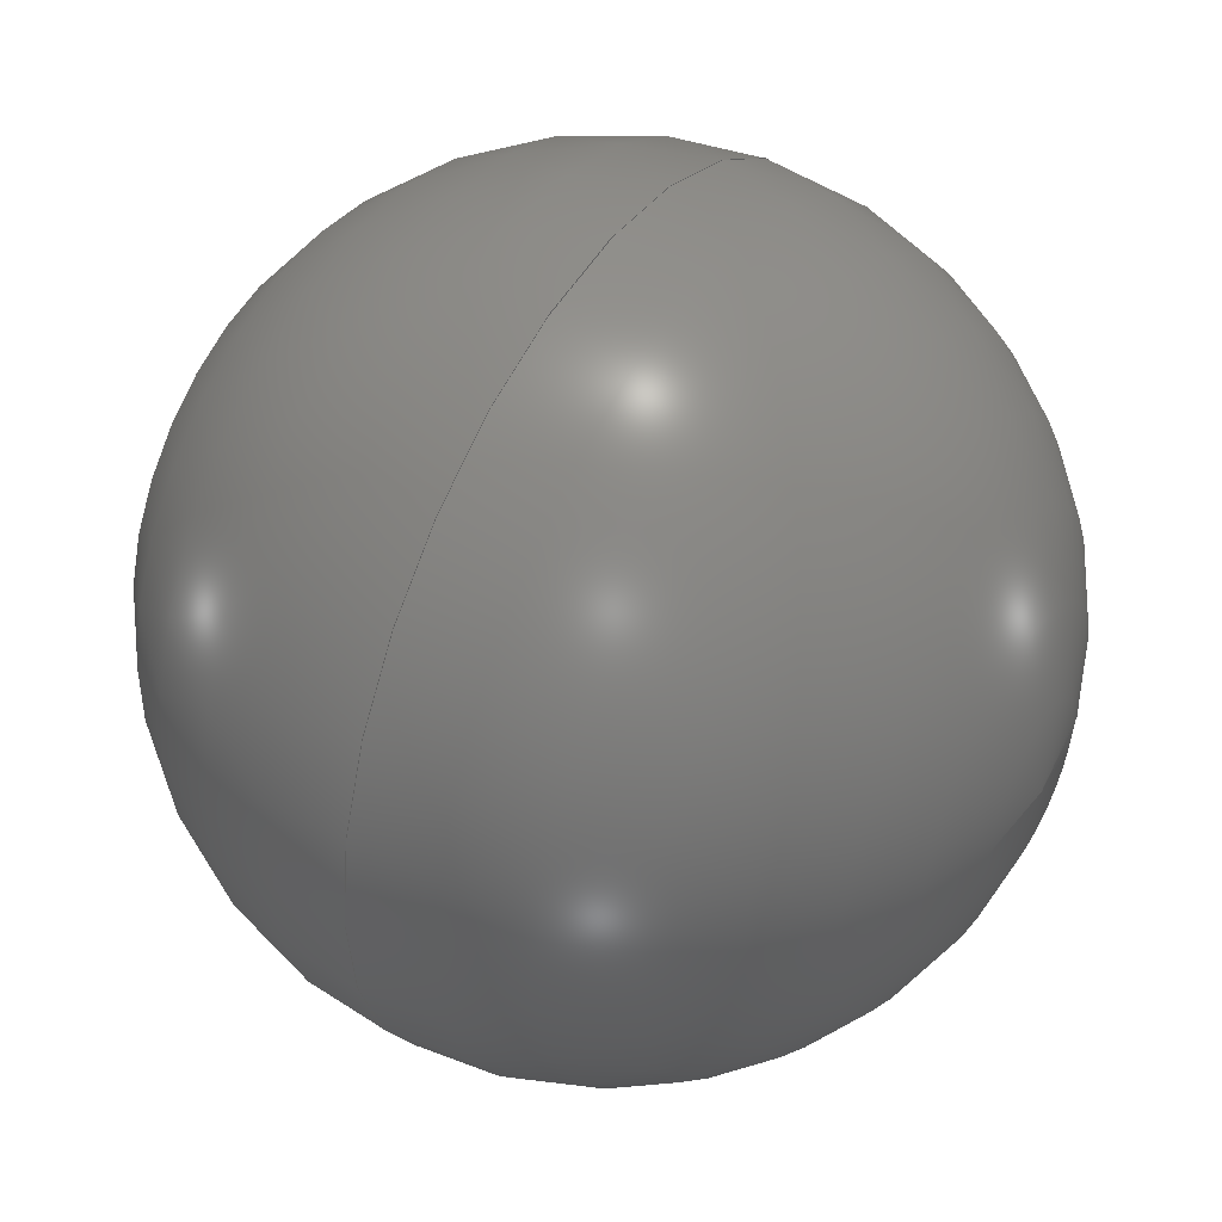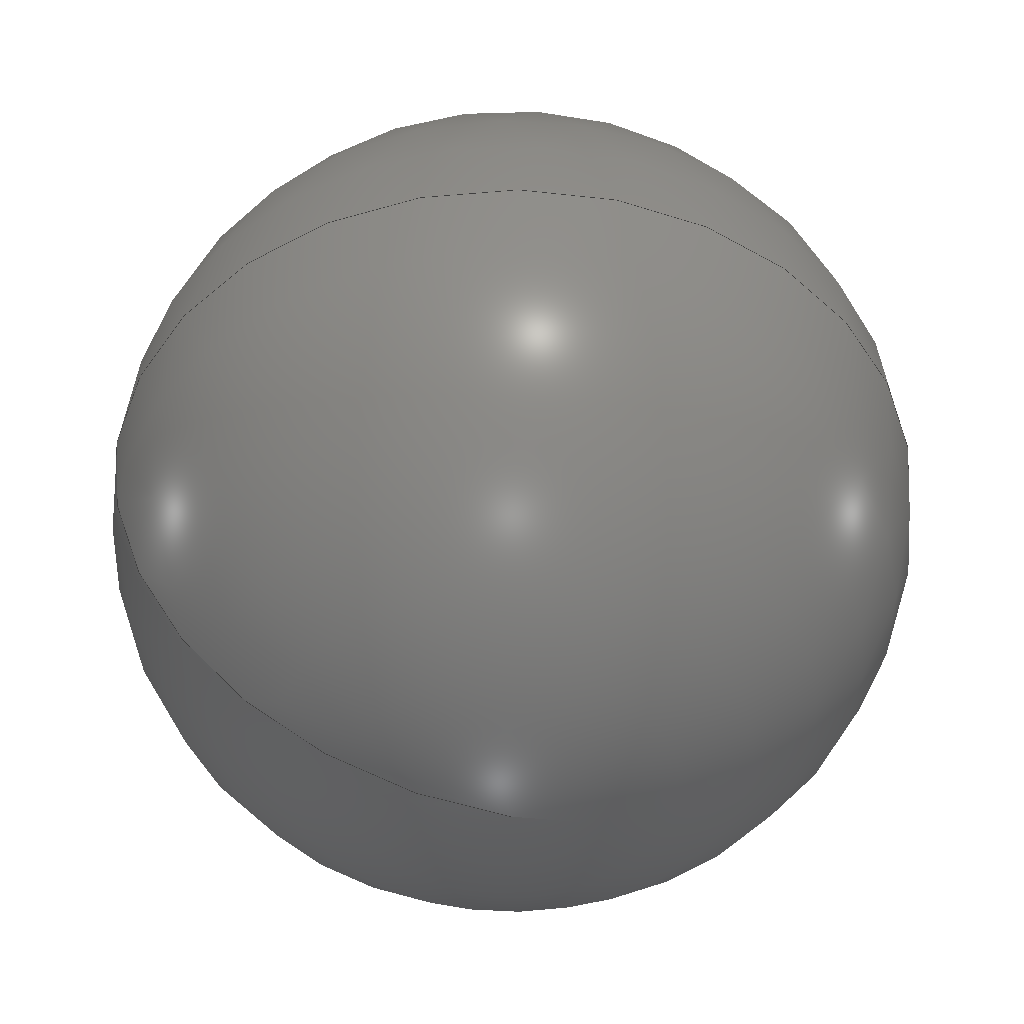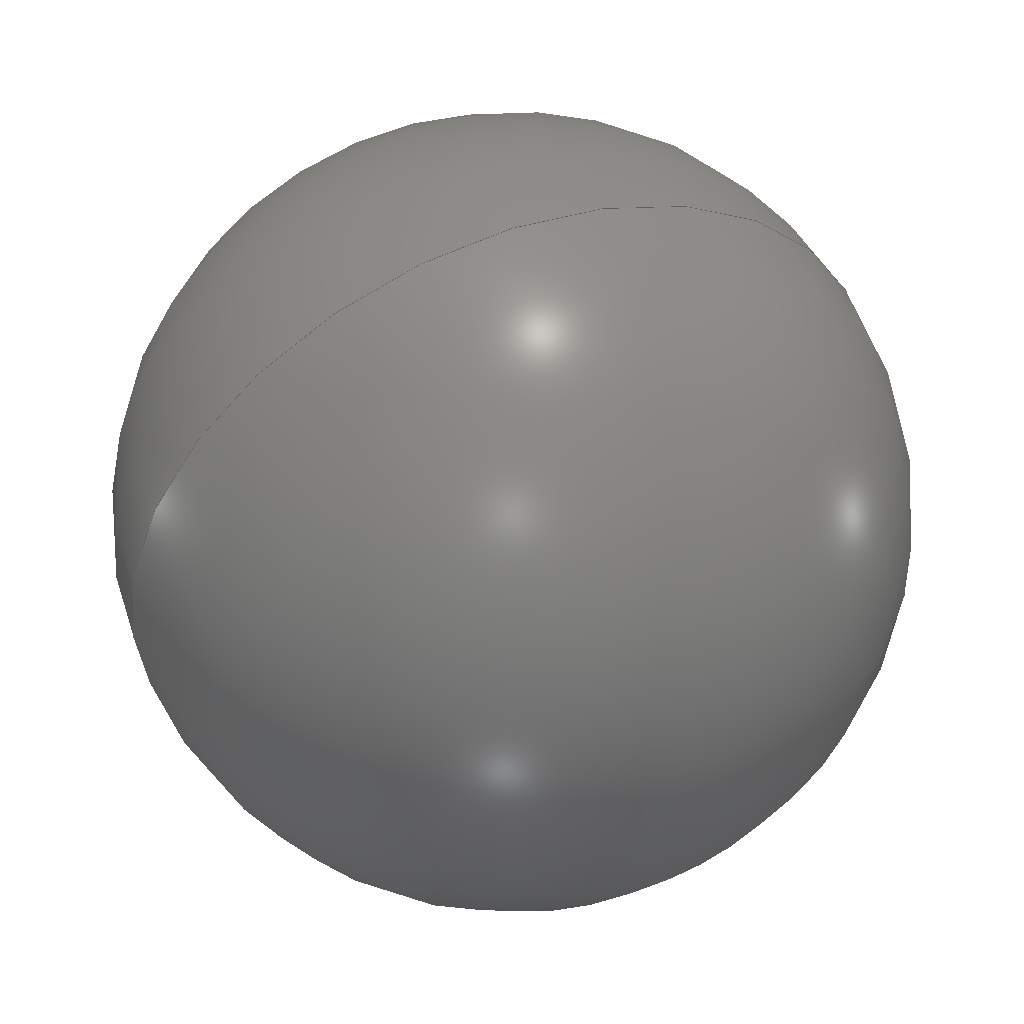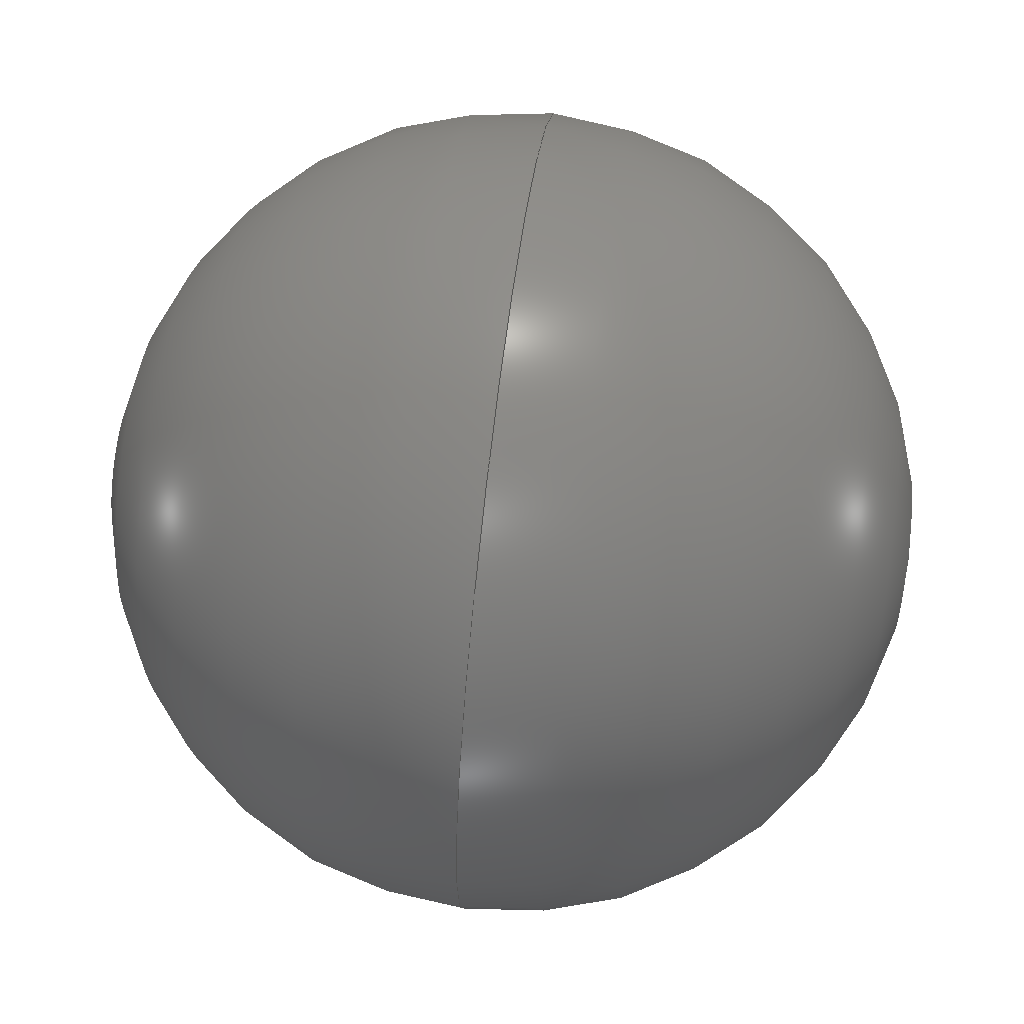
<metadata>
{"format":"step","ext":"step","renderer":"f3d","projection":"perspective","resolution":1024,"background":"white","views":[{"elev":45.3,"azim":-59.3,"up":"+Y"},{"elev":-46.8,"azim":166.3,"up":"+Z"},{"elev":50.8,"azim":-23.3,"up":"+Y"},{"elev":61.6,"azim":-82.6,"up":"+Y"}]}
</metadata>
<code>
ISO-10303-21;
DATA;
#1 = CARTESIAN_POINT ( 'NONE',  ( 0, -7.935, 0 ) ) ;
#2 =( NAMED_UNIT ( * ) PLANE_ANGLE_UNIT ( ) SI_UNIT ( $, .RADIAN. ) );
#3 = DIRECTION ( 'NONE',  ( 0, 0, 1 ) ) ;
#4 = DIRECTION ( 'NONE',  ( 0, 0, 1 ) ) ;
#5 = CARTESIAN_POINT ( 'NONE',  ( 0, 7.938, 0 ) ) ;
#6 = DIRECTION ( 'NONE',  ( -0, 1, 0 ) ) ;
#7 = ADVANCED_FACE ( 'NONE', ( #138 ), #125, .T. ) ;
#8 = CIRCLE ( 'NONE', #169, 0.2 ) ;
#9 = ADVANCED_FACE ( 'NONE', ( #175 ), #12, .F. ) ;
#10 = CARTESIAN_POINT ( 'NONE',  ( 0, 0, 0 ) ) ;
#11 = ADVANCED_FACE ( 'NONE', ( #126 ), #40, .F. ) ;
#12 = CYLINDRICAL_SURFACE ( 'NONE', #183, 0.2 ) ;
#13 = ADVANCED_FACE ( 'NONE', ( #177 ), #190, .T. ) ;
#14 = APPLICATION_CONTEXT ( 'automotive_design' ) ;
#15 = DIRECTION ( 'NONE',  ( 0, 0, -1 ) ) ;
#16 = ADVANCED_FACE ( 'NONE', ( #79 ), #142, .F. ) ;
#17 = DIRECTION ( 'NONE',  ( -0, 1, -0 ) ) ;
#18 = APPLICATION_PROTOCOL_DEFINITION ( 'draft international standard', 'automotive_design', 1998, #111 ) ;
#19 = SURFACE_SIDE_STYLE ('',( #163 ) ) ;
#20 = CARTESIAN_POINT ( 'NONE',  ( 0.2, -7.438, 0 ) ) ;
#21 = PRODUCT_DEFINITION_CONTEXT ( 'detailed design', #111, 'design' ) ;
#22 = CARTESIAN_POINT ( 'NONE',  ( 0, 7.938, 0 ) ) ;
#23 = DIRECTION ( 'NONE',  ( 1, 0, 0 ) ) ;
#24 = CARTESIAN_POINT ( 'NONE',  ( 0, -7.438, 0 ) ) ;
#25 =( NAMED_UNIT ( * ) SI_UNIT ( $, .STERADIAN. ) SOLID_ANGLE_UNIT ( ) );
#26 = CARTESIAN_POINT ( 'NONE',  ( 2.449e-17, 7.938, -0.2 ) ) ;
#27 = ORIENTED_EDGE ( 'NONE', *, *, #196, .F. ) ;
#28 = DIRECTION ( 'NONE',  ( 0, 0, 1 ) ) ;
#29 = DIRECTION ( 'NONE',  ( 0, 0, 1 ) ) ;
#30 = DIRECTION ( 'NONE',  ( 1, 0, 0 ) ) ;
#31 = FILL_AREA_STYLE ('',( #78 ) ) ;
#32 = DIRECTION ( 'NONE',  ( 0, 0, 1 ) ) ;
#33 = VERTEX_POINT ( 'NONE', #59 ) ;
#34 = DIRECTION ( 'NONE',  ( -0, 1, -0 ) ) ;
#35 =( LENGTH_UNIT ( ) NAMED_UNIT ( * ) SI_UNIT ( .MILLI., .METRE. ) );
#36 = DIRECTION ( 'NONE',  ( -0, 1, -0 ) ) ;
#37 = VERTEX_POINT ( 'NONE', #143 ) ;
#38 = FILL_AREA_STYLE_COLOUR ( '', #105 ) ;
#39 = CARTESIAN_POINT ( 'NONE',  ( 0, 0, 0 ) ) ;
#40 = PLANE ( 'NONE',  #201 ) ;
#41 =( NAMED_UNIT ( * ) PLANE_ANGLE_UNIT ( ) SI_UNIT ( $, .RADIAN. ) );
#42 = ORIENTED_EDGE ( 'NONE', *, *, #178, .T. ) ;
#43 = SURFACE_SIDE_STYLE ('',( #56 ) ) ;
#44 = DIRECTION ( 'NONE',  ( 0, 0, 1 ) ) ;
#45 = ORIENTED_EDGE ( 'NONE', *, *, #194, .F. ) ;
#46 = DIRECTION ( 'NONE',  ( 0, 0, -1 ) ) ;
#47 = DIRECTION ( 'NONE',  ( 0, 0, 1 ) ) ;
#48 =( NAMED_UNIT ( * ) SI_UNIT ( $, .STERADIAN. ) SOLID_ANGLE_UNIT ( ) );
#49 = PRODUCT ( 'Ball bearing', 'Ball bearing', '', ( #70 ) ) ;
#50 = DIRECTION ( 'NONE',  ( 1, 0, 0 ) ) ;
#51 = APPLICATION_PROTOCOL_DEFINITION ( 'draft international standard', 'automotive_design', 1998, #62 ) ;
#52 = CARTESIAN_POINT ( 'NONE',  ( 2.449e-17, -7.438, -0.2 ) ) ;
#53 = CARTESIAN_POINT ( 'NONE',  ( 4.86e-16, 7.938, 0 ) ) ;
#54 = DIRECTION ( 'NONE',  ( -0, 1, -0 ) ) ;
#55 = DIRECTION ( 'NONE',  ( 0, 0, 1 ) ) ;
#56 = SURFACE_STYLE_FILL_AREA ( #31 ) ;
#57 = DIRECTION ( 'NONE',  ( -0, 1, -0 ) ) ;
#58 = CARTESIAN_POINT ( 'NONE',  ( 0, -7.438, 0.2 ) ) ;
#59 = CARTESIAN_POINT ( 'NONE',  ( 0, -7.935, 0.2 ) ) ;
#60 = VERTEX_POINT ( 'NONE', #112 ) ;
#61 = CARTESIAN_POINT ( 'NONE',  ( 0, -7.935, 0 ) ) ;
#62 = APPLICATION_CONTEXT ( 'automotive_design' ) ;
#63 = CARTESIAN_POINT ( 'NONE',  ( 0, 0, 0 ) ) ;
#64 = DIRECTION ( 'NONE',  ( 0, 0, 1 ) ) ;
#65 = DIRECTION ( 'NONE',  ( -0, 1, -0 ) ) ;
#66 = CIRCLE ( 'NONE', #159, 0.2 ) ;
#67 = APPLICATION_PROTOCOL_DEFINITION ( 'draft international standard', 'automotive_design', 1998, #95 ) ;
#68 = PRESENTATION_STYLE_ASSIGNMENT (( #114 ) ) ;
#69 = APPLICATION_PROTOCOL_DEFINITION ( 'draft international standard', 'automotive_design', 1998, #14 ) ;
#70 = PRODUCT_CONTEXT ( 'NONE', #95, 'mechanical' ) ;
#71 = PRODUCT_CONTEXT ( 'NONE', #14, 'mechanical' ) ;
#72 = CIRCLE ( 'NONE', #192, 7.938 ) ;
#73 = ORIENTED_EDGE ( 'NONE', *, *, #191, .F. ) ;
#74 = LINE ( 'NONE', #26, #145 ) ;
#75 = ORIENTED_EDGE ( 'NONE', *, *, #196, .T. ) ;
#76 = DIRECTION ( 'NONE',  ( -1, 0, -1.225e-16 ) ) ;
#77 = CIRCLE ( 'NONE', #199, 0.2 ) ;
#78 = FILL_AREA_STYLE_COLOUR ( '', #100 ) ;
#79 = FACE_OUTER_BOUND ( 'NONE', #91, .T. ) ;
#80 = CARTESIAN_POINT ( 'NONE',  ( 0, 0, 0 ) ) ;
#81 = DIRECTION ( 'NONE',  ( 1, 0, 0 ) ) ;
#82 = CARTESIAN_POINT ( 'NONE',  ( 0, 0, 0 ) ) ;
#83 = PRODUCT_DEFINITION_CONTEXT ( 'detailed design', #62, 'design' ) ;
#84 = DIRECTION ( 'NONE',  ( 0, 0, 1 ) ) ;
#85 = ORIENTED_EDGE ( 'NONE', *, *, #178, .F. ) ;
#86 = CARTESIAN_POINT ( 'NONE',  ( 0, -7.438, 0 ) ) ;
#87 = ORIENTED_EDGE ( 'NONE', *, *, #156, .T. ) ;
#88 = DIRECTION ( 'NONE',  ( 0, 0, 1 ) ) ;
#89 = ORIENTED_EDGE ( 'NONE', *, *, #191, .T. ) ;
#90 = ORIENTED_EDGE ( 'NONE', *, *, #148, .T. ) ;
#91 = EDGE_LOOP ( 'NONE', ( #132, #85, #118, #98, #87 ) ) ;
#92 =( NAMED_UNIT ( * ) PLANE_ANGLE_UNIT ( ) SI_UNIT ( $, .RADIAN. ) );
#93 = SURFACE_STYLE_USAGE ( .BOTH. , #43 ) ;
#94 = ORIENTED_EDGE ( 'NONE', *, *, #200, .F. ) ;
#95 = APPLICATION_CONTEXT ( 'automotive_design' ) ;
#96 = CARTESIAN_POINT ( 'NONE',  ( 0, 7.938, 0.2 ) ) ;
#97 = VERTEX_POINT ( 'NONE', #58 ) ;
#98 = ORIENTED_EDGE ( 'NONE', *, *, #186, .T. ) ;
#99 = VERTEX_POINT ( 'NONE', #52 ) ;
#100 = COLOUR_RGB ( '',0.7922, 0.8196, 0.9333 ) ;
#101 = PRODUCT_DEFINITION_SHAPE ( 'NONE', 'NONE',  #167 ) ;
#102 = CLOSED_SHELL ( 'NONE', ( #7, #9, #11, #16, #13 ) ) ;
#103 = PRESENTATION_STYLE_ASSIGNMENT (( #93 ) ) ;
#104 =( LENGTH_UNIT ( ) NAMED_UNIT ( * ) SI_UNIT ( .MILLI., .METRE. ) );
#105 = COLOUR_RGB ( '',0.7922, 0.8196, 0.9333 ) ;
#106 = ORIENTED_EDGE ( 'NONE', *, *, #182, .T. ) ;
#107 = DIRECTION ( 'NONE',  ( -0, 1, -0 ) ) ;
#108 = LINE ( 'NONE', #96, #123 ) ;
#109 = EDGE_LOOP ( 'NONE', ( #120, #139, #27, #42 ) ) ;
#110 = PRODUCT_DEFINITION_SHAPE ( 'NONE', 'NONE',  #172 ) ;
#111 = APPLICATION_CONTEXT ( 'automotive_design' ) ;
#112 = CARTESIAN_POINT ( 'NONE',  ( 0.2, -7.935, 0 ) ) ;
#113 = CARTESIAN_POINT ( 'NONE',  ( -0.2, -7.935, -2.449e-17 ) ) ;
#114 = SURFACE_STYLE_USAGE ( .BOTH. , #19 ) ;
#115 = ORIENTED_EDGE ( 'NONE', *, *, #186, .F. ) ;
#116 = VERTEX_POINT ( 'NONE', #113 ) ;
#117 = CIRCLE ( 'NONE', #157, 0.2 ) ;
#118 = ORIENTED_EDGE ( 'NONE', *, *, #148, .F. ) ;
#119 = CIRCLE ( 'NONE', #176, 0.2 ) ;
#120 = ORIENTED_EDGE ( 'NONE', *, *, #200, .T. ) ;
#121 = EDGE_LOOP ( 'NONE', ( #94, #106, #130, #115, #73 ) ) ;
#122 = EDGE_LOOP ( 'NONE', ( #127, #131 ) ) ;
#123 = VECTOR ( 'NONE', #141, 1000 ) ;
#124 =( NAMED_UNIT ( * ) SI_UNIT ( $, .STERADIAN. ) SOLID_ANGLE_UNIT ( ) );
#125 = SPHERICAL_SURFACE ( 'NONE', #150, 7.938 ) ;
#126 = FACE_OUTER_BOUND ( 'NONE', #122, .T. ) ;
#127 = ORIENTED_EDGE ( 'NONE', *, *, #156, .F. ) ;
#128 = ADVANCED_BREP_SHAPE_REPRESENTATION ( 'Ball bearing', ( #140, #171 ), #195 ) ;
#129 = PRODUCT ( 'Ball bearing', 'Ball bearing', '', ( #71 ) ) ;
#130 = ORIENTED_EDGE ( 'NONE', *, *, #152, .T. ) ;
#131 = ORIENTED_EDGE ( 'NONE', *, *, #152, .F. ) ;
#132 = ORIENTED_EDGE ( 'NONE', *, *, #182, .F. ) ;
#133 = AXIS2_PLACEMENT_3D ( 'NONE', #10, #15, #23 ) ;
#134 = UNCERTAINTY_MEASURE_WITH_UNIT (LENGTH_MEASURE( 1e-05 ), #35, 'distance_accuracy_value', 'NONE');
#135 = SHAPE_DEFINITION_REPRESENTATION ( #101, #128 ) ;
#136 = UNCERTAINTY_MEASURE_WITH_UNIT (LENGTH_MEASURE( 1e-05 ), #188, 'distance_accuracy_value', 'NONE');
#137 = STYLED_ITEM ( 'NONE', ( #68 ), #140 ) ;
#138 = FACE_OUTER_BOUND ( 'NONE', #109, .T. ) ;
#139 = ORIENTED_EDGE ( 'NONE', *, *, #194, .T. ) ;
#140 = MANIFOLD_SOLID_BREP ( 'Revolve1', #102 ) ;
#141 = DIRECTION ( 'NONE',  ( -0, 1, -0 ) ) ;
#142 = CYLINDRICAL_SURFACE ( 'NONE', #179, 0.2 ) ;
#143 = CARTESIAN_POINT ( 'NONE',  ( 2.449e-17, -7.935, -0.2 ) ) ;
#144 = DIRECTION ( 'NONE',  ( 1, 0, 0 ) ) ;
#145 = VECTOR ( 'NONE', #34, 1000 ) ;
#146 = CIRCLE ( 'NONE', #174, 0.2 ) ;
#147 = EDGE_LOOP ( 'NONE', ( #45, #89, #90, #75 ) ) ;
#148 = EDGE_CURVE ( 'NONE', #33, #60, #77, .T. ) ;
#149 = VERTEX_POINT ( 'NONE', #53 ) ;
#150 = AXIS2_PLACEMENT_3D ( 'NONE', #39, #46, #144 ) ;
#151 = PRODUCT_RELATED_PRODUCT_CATEGORY ( 'part', '', ( #129 ) ) ;
#152 = EDGE_CURVE ( 'NONE', #99, #97, #8, .T. ) ;
#153 = PRODUCT_DEFINITION_FORMATION_WITH_SPECIFIED_SOURCE ( 'ANY', '', #129, .NOT_KNOWN. ) ;
#154 = PRODUCT_RELATED_PRODUCT_CATEGORY ( 'part', '', ( #49 ) ) ;
#155 = PRODUCT_DEFINITION_FORMATION_WITH_SPECIFIED_SOURCE ( 'ANY', '', #49, .NOT_KNOWN. ) ;
#156 = EDGE_CURVE ( 'NONE', #97, #99, #146, .T. ) ;
#157 = AXIS2_PLACEMENT_3D ( 'NONE', #185, #36, #47 ) ;
#158 = STYLED_ITEM ( 'NONE', ( #103 ), #128 ) ;
#159 = AXIS2_PLACEMENT_3D ( 'NONE', #61, #184, #28 ) ;
#160 = AXIS2_PLACEMENT_3D ( 'NONE', #80, #64, #81 ) ;
#161 = PRESENTATION_LAYER_ASSIGNMENT (  '', '', ( #158 ) ) ;
#162 = MECHANICAL_DESIGN_GEOMETRIC_PRESENTATION_REPRESENTATION (  '', ( #158 ), #165 ) ;
#163 = SURFACE_STYLE_FILL_AREA ( #187 ) ;
#164 = MECHANICAL_DESIGN_GEOMETRIC_PRESENTATION_REPRESENTATION (  '', ( #137 ), #166 ) ;
#165 =( GEOMETRIC_REPRESENTATION_CONTEXT ( 3 ) GLOBAL_UNCERTAINTY_ASSIGNED_CONTEXT ( ( #136 ) ) GLOBAL_UNIT_ASSIGNED_CONTEXT ( ( #188, #2, #25 ) ) REPRESENTATION_CONTEXT ( 'NONE', 'WORKASPACE' ) );
#166 =( GEOMETRIC_REPRESENTATION_CONTEXT ( 3 ) GLOBAL_UNCERTAINTY_ASSIGNED_CONTEXT ( ( #168 ) ) GLOBAL_UNIT_ASSIGNED_CONTEXT ( ( #104, #41, #124 ) ) REPRESENTATION_CONTEXT ( 'NONE', 'WORKASPACE' ) );
#167 = PRODUCT_DEFINITION ( 'UNKNOWN', '', #153, #21 ) ;
#168 = UNCERTAINTY_MEASURE_WITH_UNIT (LENGTH_MEASURE( 1e-05 ), #104, 'distance_accuracy_value', 'NONE');
#169 = AXIS2_PLACEMENT_3D ( 'NONE', #86, #54, #88 ) ;
#170 = AXIS2_PLACEMENT_3D ( 'NONE', #82, #32, #50 ) ;
#171 = AXIS2_PLACEMENT_3D ( 'NONE', #63, #29, #30 ) ;
#172 = PRODUCT_DEFINITION ( 'UNKNOWN', '', #155, #83 ) ;
#173 = DIRECTION ( 'NONE',  ( -0, 1, -0 ) ) ;
#174 = AXIS2_PLACEMENT_3D ( 'NONE', #24, #57, #84 ) ;
#175 = FACE_OUTER_BOUND ( 'NONE', #121, .T. ) ;
#176 = AXIS2_PLACEMENT_3D ( 'NONE', #1, #173, #180 ) ;
#177 = FACE_OUTER_BOUND ( 'NONE', #147, .T. ) ;
#178 = EDGE_CURVE ( 'NONE', #60, #37, #119, .T. ) ;
#179 = AXIS2_PLACEMENT_3D ( 'NONE', #22, #17, #55 ) ;
#180 = DIRECTION ( 'NONE',  ( 0, 0, 1 ) ) ;
#181 = CARTESIAN_POINT ( 'NONE',  ( 0, 0, 0 ) ) ;
#182 = EDGE_CURVE ( 'NONE', #37, #99, #74, .T. ) ;
#183 = AXIS2_PLACEMENT_3D ( 'NONE', #5, #107, #44 ) ;
#184 = DIRECTION ( 'NONE',  ( -0, 1, -0 ) ) ;
#185 = CARTESIAN_POINT ( 'NONE',  ( 0, -7.935, 0 ) ) ;
#186 = EDGE_CURVE ( 'NONE', #33, #97, #108, .T. ) ;
#187 = FILL_AREA_STYLE ('',( #38 ) ) ;
#188 =( LENGTH_UNIT ( ) NAMED_UNIT ( * ) SI_UNIT ( .MILLI., .METRE. ) );
#189 = DIRECTION ( 'NONE',  ( 1.225e-16, 0, -1 ) ) ;
#190 = SPHERICAL_SURFACE ( 'NONE', #133, 7.938 ) ;
#191 = EDGE_CURVE ( 'NONE', #116, #33, #117, .T. ) ;
#192 = AXIS2_PLACEMENT_3D ( 'NONE', #181, #189, #76 ) ;
#193 = PRESENTATION_LAYER_ASSIGNMENT (  '', '', ( #137 ) ) ;
#194 = EDGE_CURVE ( 'NONE', #116, #149, #72, .T. ) ;
#195 =( GEOMETRIC_REPRESENTATION_CONTEXT ( 3 ) GLOBAL_UNCERTAINTY_ASSIGNED_CONTEXT ( ( #134 ) ) GLOBAL_UNIT_ASSIGNED_CONTEXT ( ( #35, #92, #48 ) ) REPRESENTATION_CONTEXT ( 'NONE', 'WORKASPACE' ) );
#196 = EDGE_CURVE ( 'NONE', #60, #149, #198, .T. ) ;
#197 = CARTESIAN_POINT ( 'NONE',  ( 0, -7.935, 0 ) ) ;
#198 = CIRCLE ( 'NONE', #160, 7.938 ) ;
#199 = AXIS2_PLACEMENT_3D ( 'NONE', #197, #65, #3 ) ;
#200 = EDGE_CURVE ( 'NONE', #37, #116, #66, .T. ) ;
#201 = AXIS2_PLACEMENT_3D ( 'NONE', #20, #6, #4 ) ;
ENDSEC;
END-ISO-10303-21;

</code>
